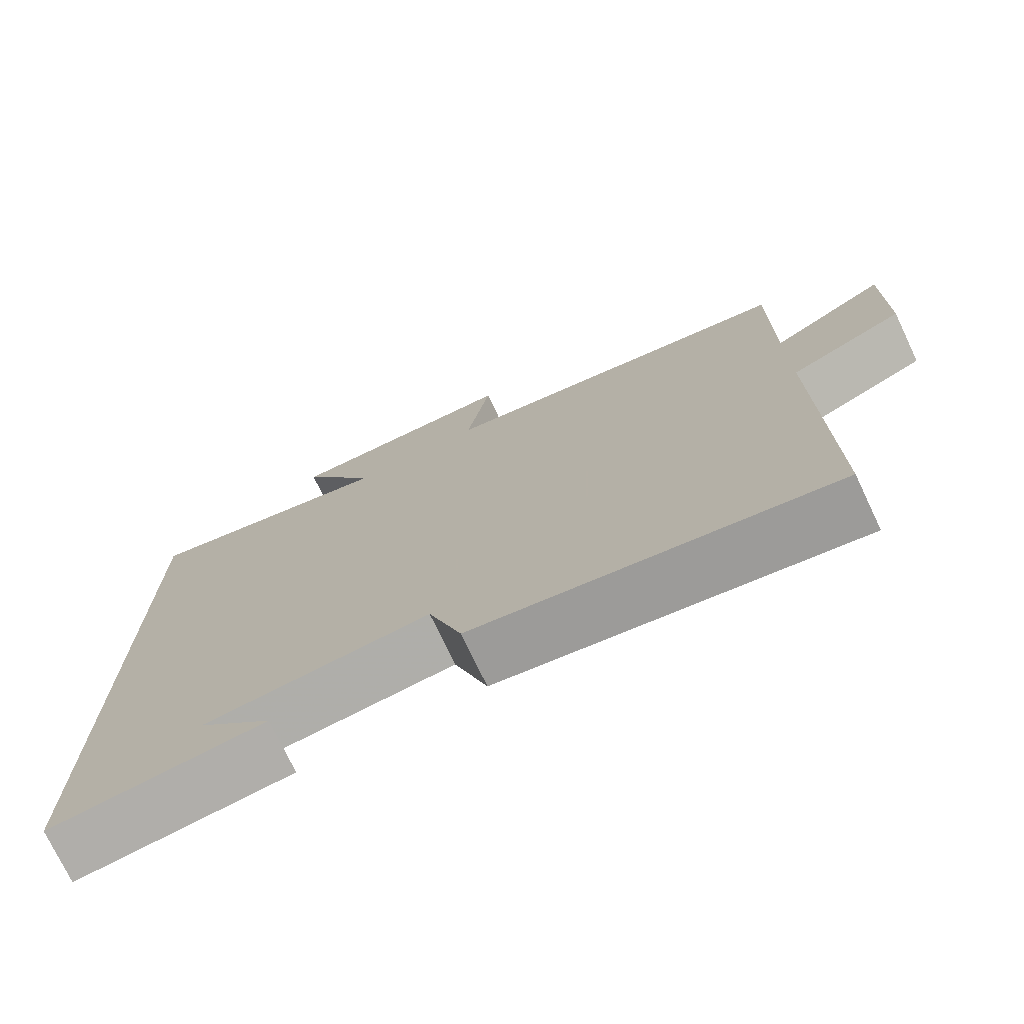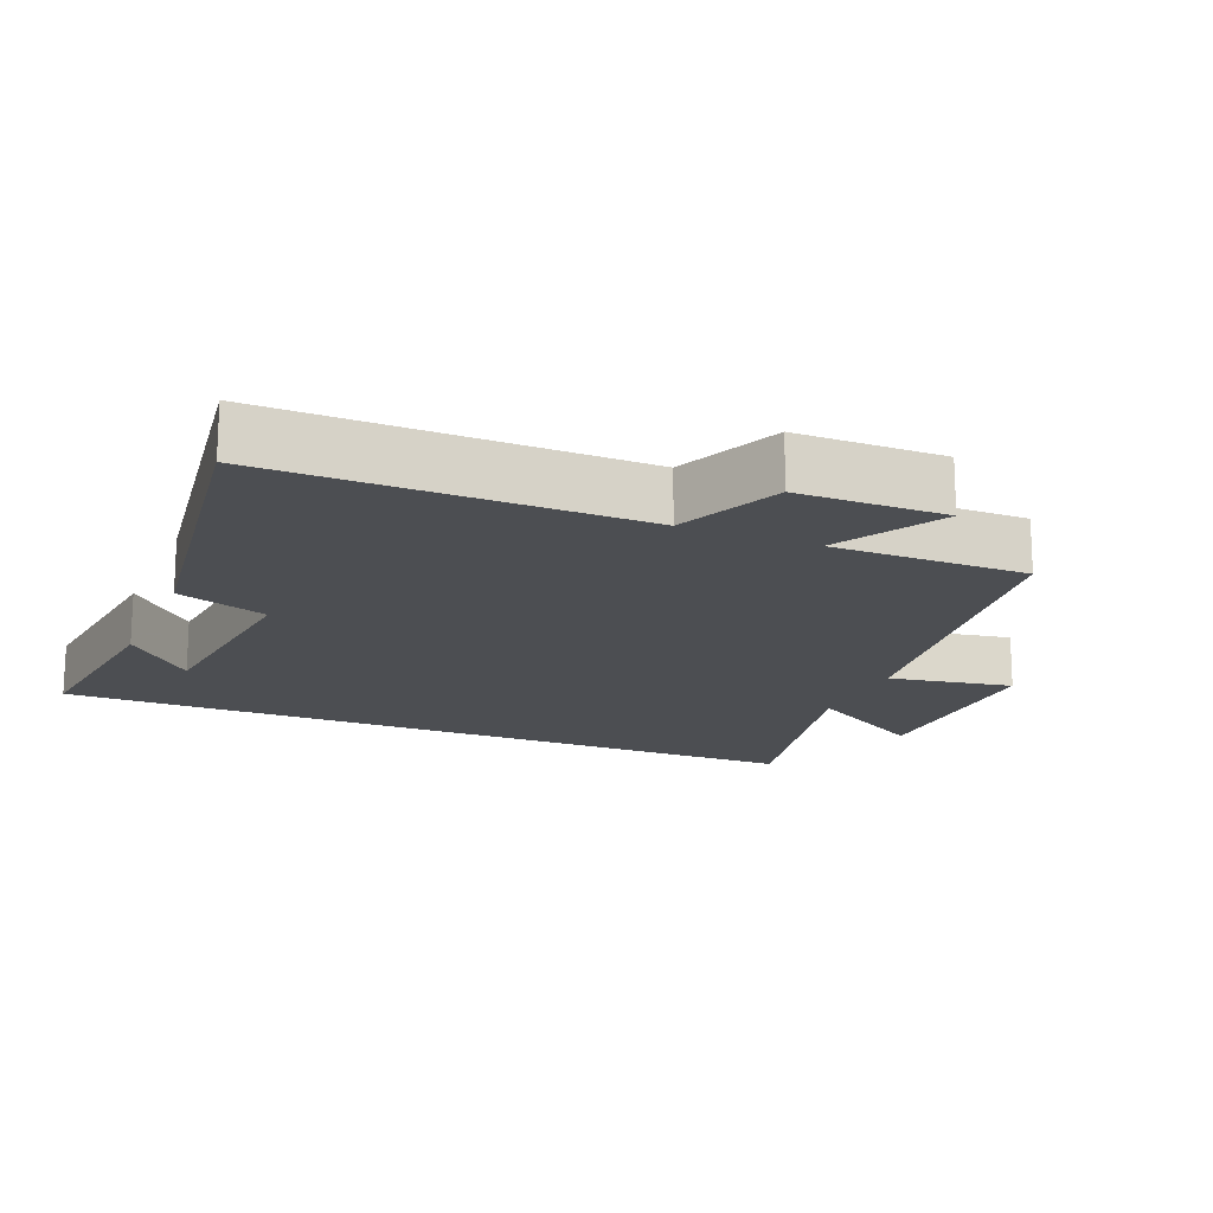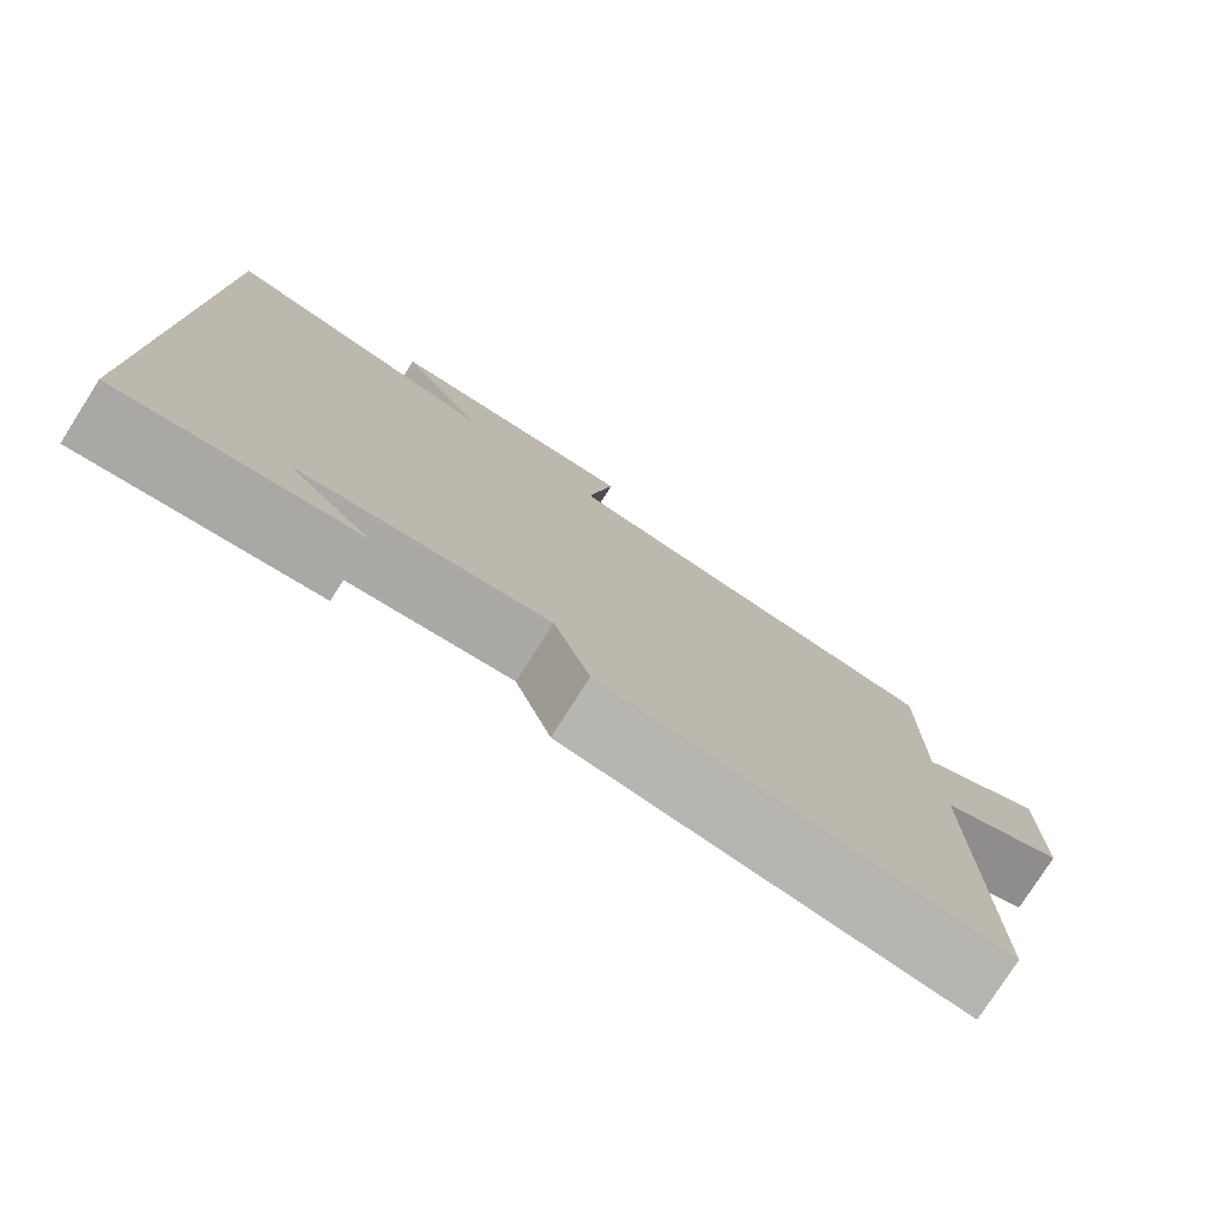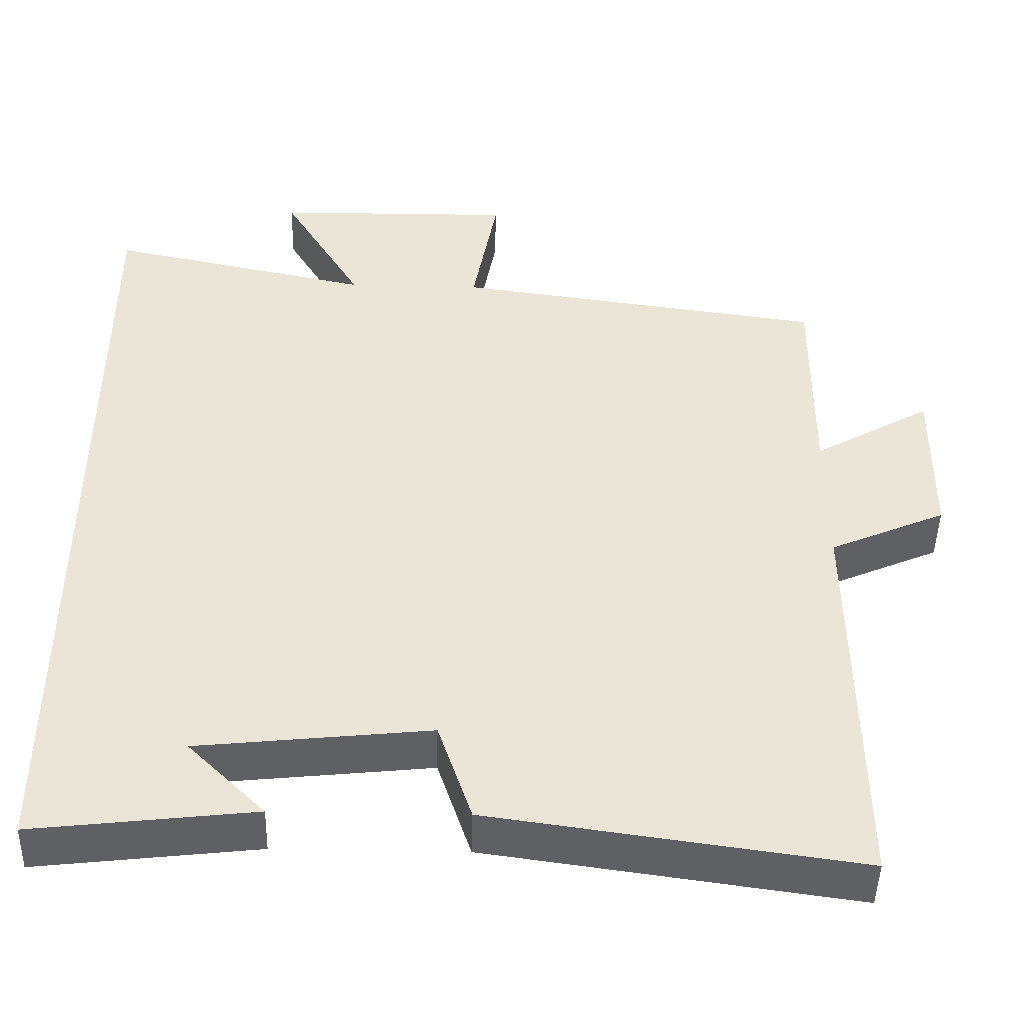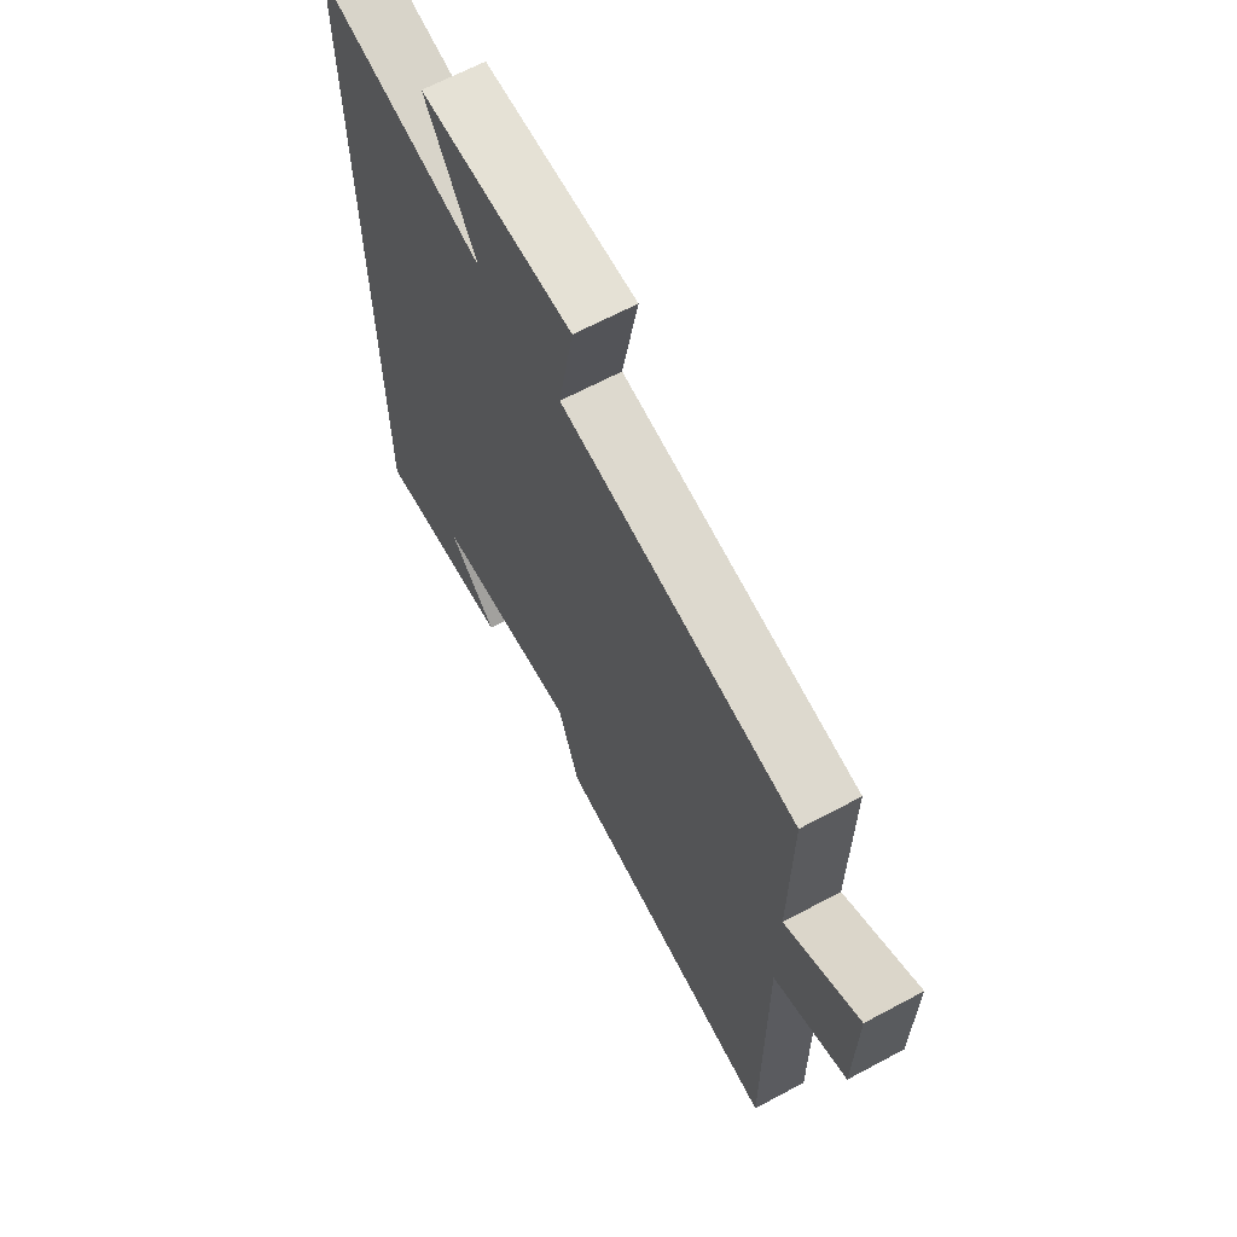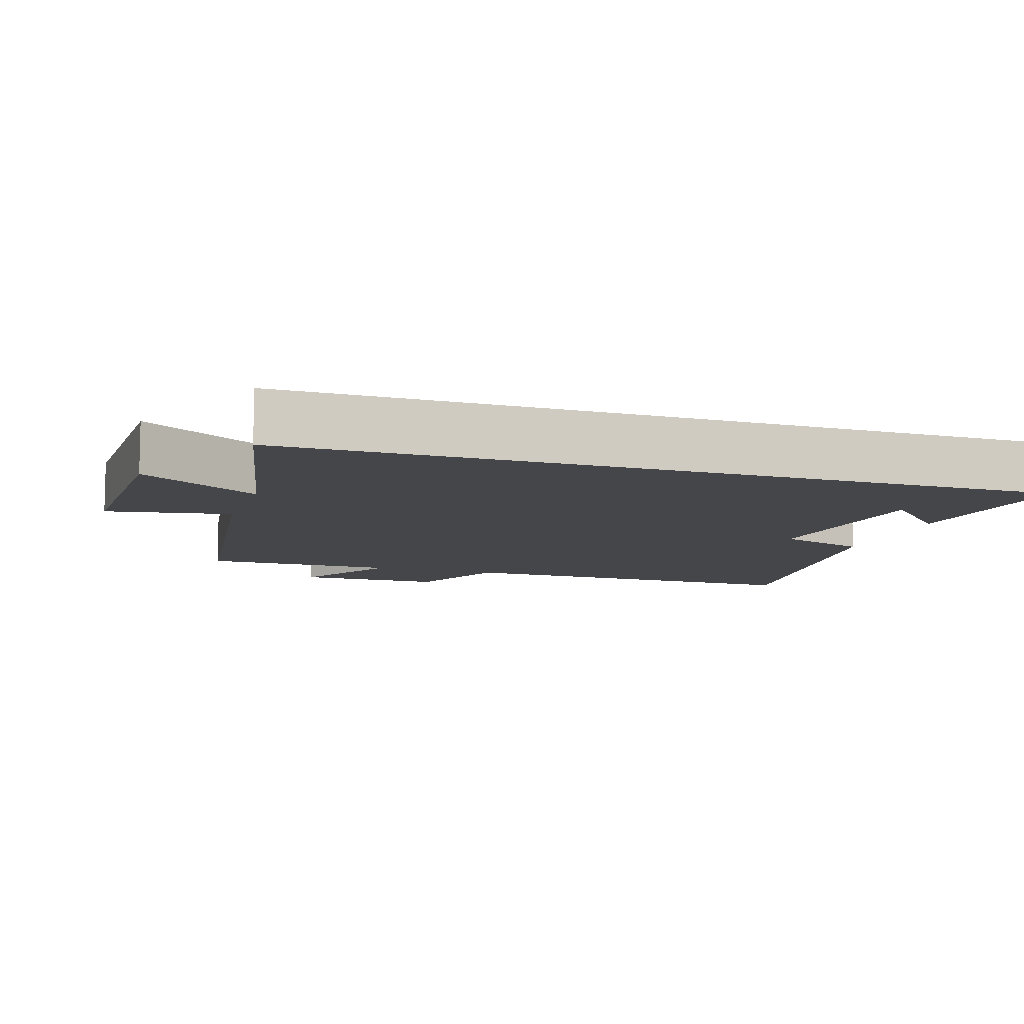
<metadata>
{"format":"obj","ext":"obj","renderer":"f3d","projection":"perspective","resolution":1024,"background":"white","views":[{"elev":-74.5,"azim":-154.6,"up":"+Z"},{"elev":-17.0,"azim":-112.6,"up":"+Y"},{"elev":-78.2,"azim":147.4,"up":"+Z"},{"elev":-46.5,"azim":178.6,"up":"+Z"},{"elev":65.5,"azim":-118.3,"up":"+Z"},{"elev":-9.4,"azim":71.9,"up":"+Y"}]}
</metadata>
<code>
v -0.502 0.07 0.433
v -0.019 0.07 0.5
v -0.051 0.07 0.679
v 0.261 0.07 0.675
v 0.157 0.07 0.5
v 0.5 0.07 0.573
v 0.5 0.07 -0.533
v 0.215 0.07 -0.5
v 0.315 0.07 -0.401
v 0.015 0.07 -0.369
v -0.029 0.07 -0.5
v -0.505 0.07 -0.567
v -0.5 0.07 -0.038
v -0.651 0.07 0.028
v -0.653 0.07 0.24
v -0.5 0.07 0.152
v -0.502 0 0.433
v -0.019 0 0.5
v -0.051 0 0.679
v 0.261 0 0.675
v 0.157 0 0.5
v 0.5 0 0.573
v 0.5 0 -0.533
v 0.215 0 -0.5
v 0.315 0 -0.401
v 0.015 0 -0.369
v -0.029 0 -0.5
v -0.505 0 -0.567
v -0.5 0 -0.038
v -0.651 0 0.028
v -0.653 0 0.24
v -0.5 0 0.152
f 13 14 15 16
f 10 11 12 13
f 9 10 13 16
f 7 8 9
f 5 6 7 9
f 16 1 2
f 9 16 2
f 5 9 2
f 2 3 4 5
f 32 31 30 29
f 29 28 27 26
f 32 29 26 25
f 25 24 23
f 25 23 22 21
f 18 17 32
f 18 32 25
f 18 25 21
f 21 20 19 18
f 1 17 18 2
f 2 18 19 3
f 3 19 20 4
f 4 20 21 5
f 5 21 22 6
f 6 22 23 7
f 7 23 24 8
f 8 24 25 9
f 9 25 26 10
f 10 26 27 11
f 11 27 28 12
f 12 28 29 13
f 13 29 30 14
f 14 30 31 15
f 15 31 32 16
f 16 32 17 1

</code>
